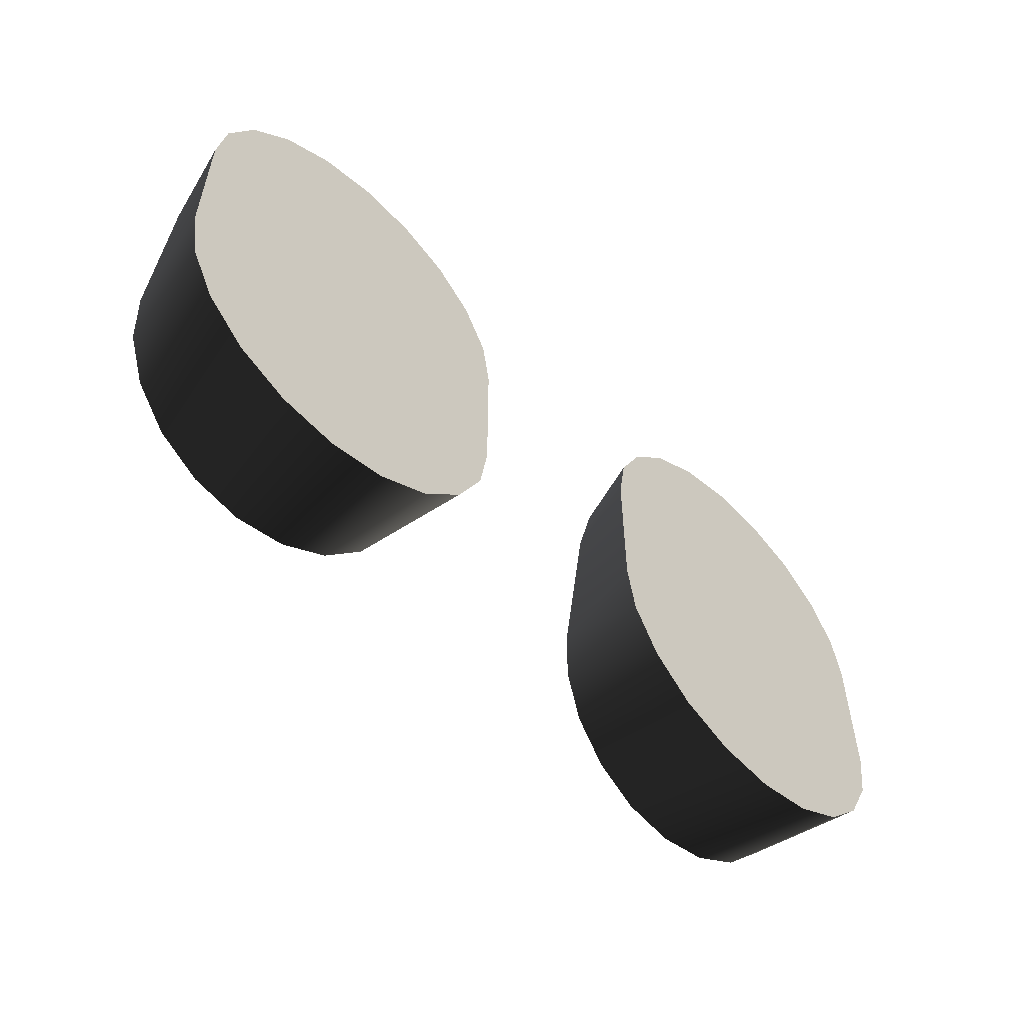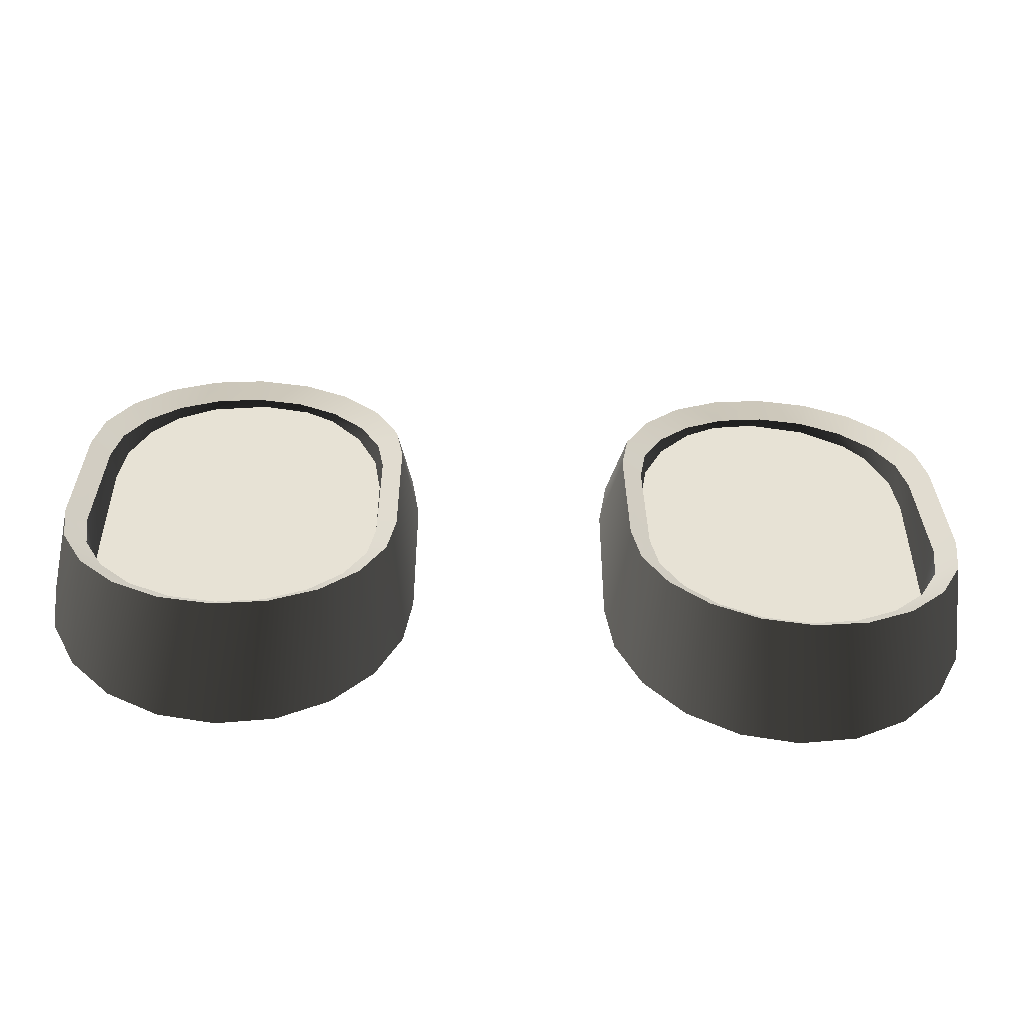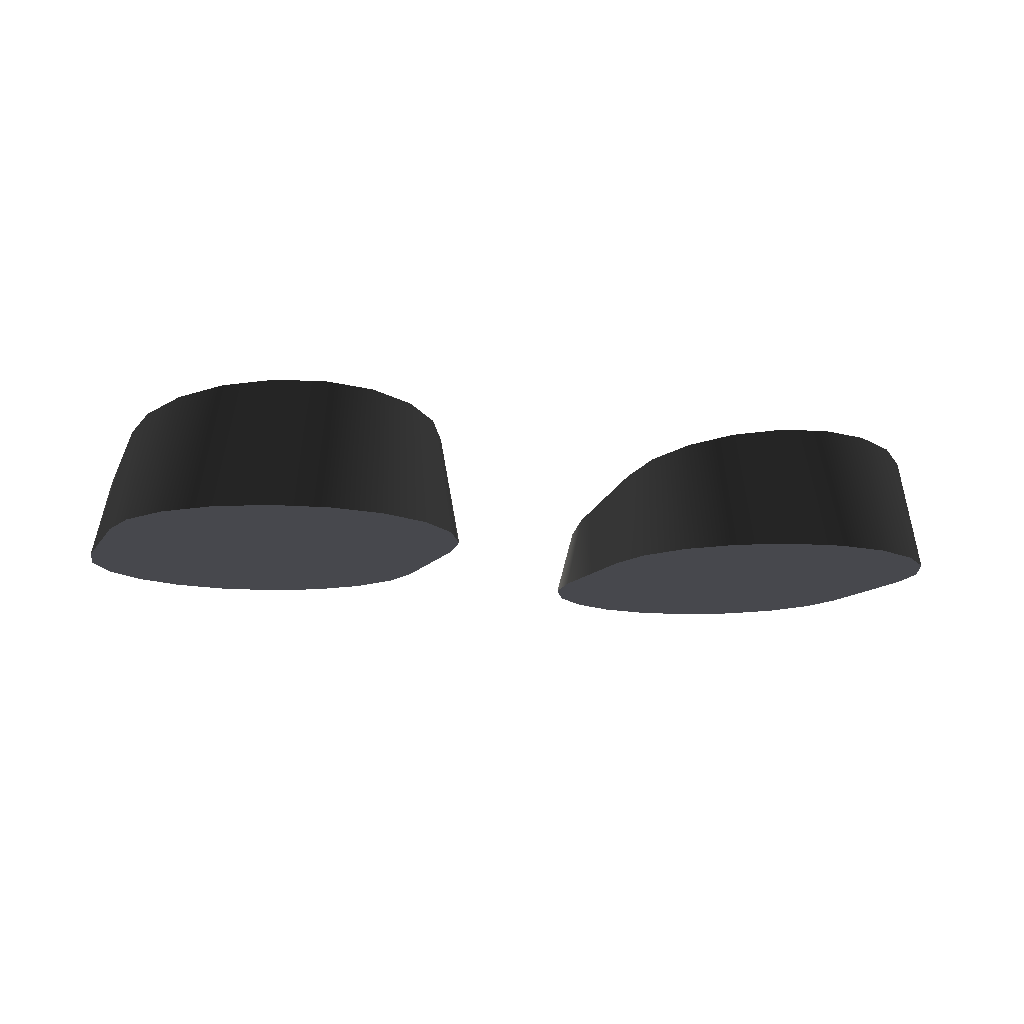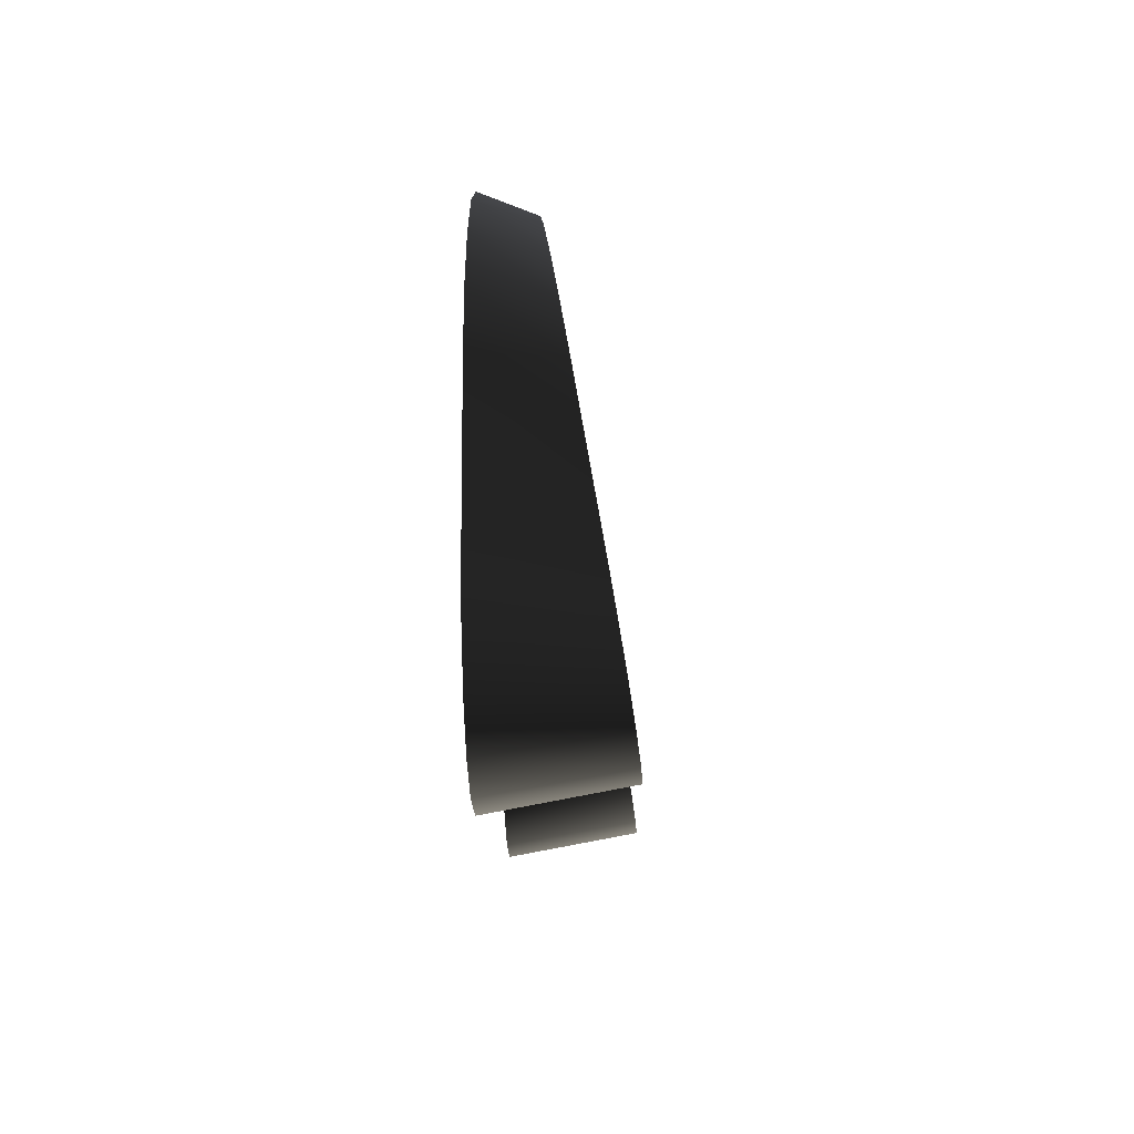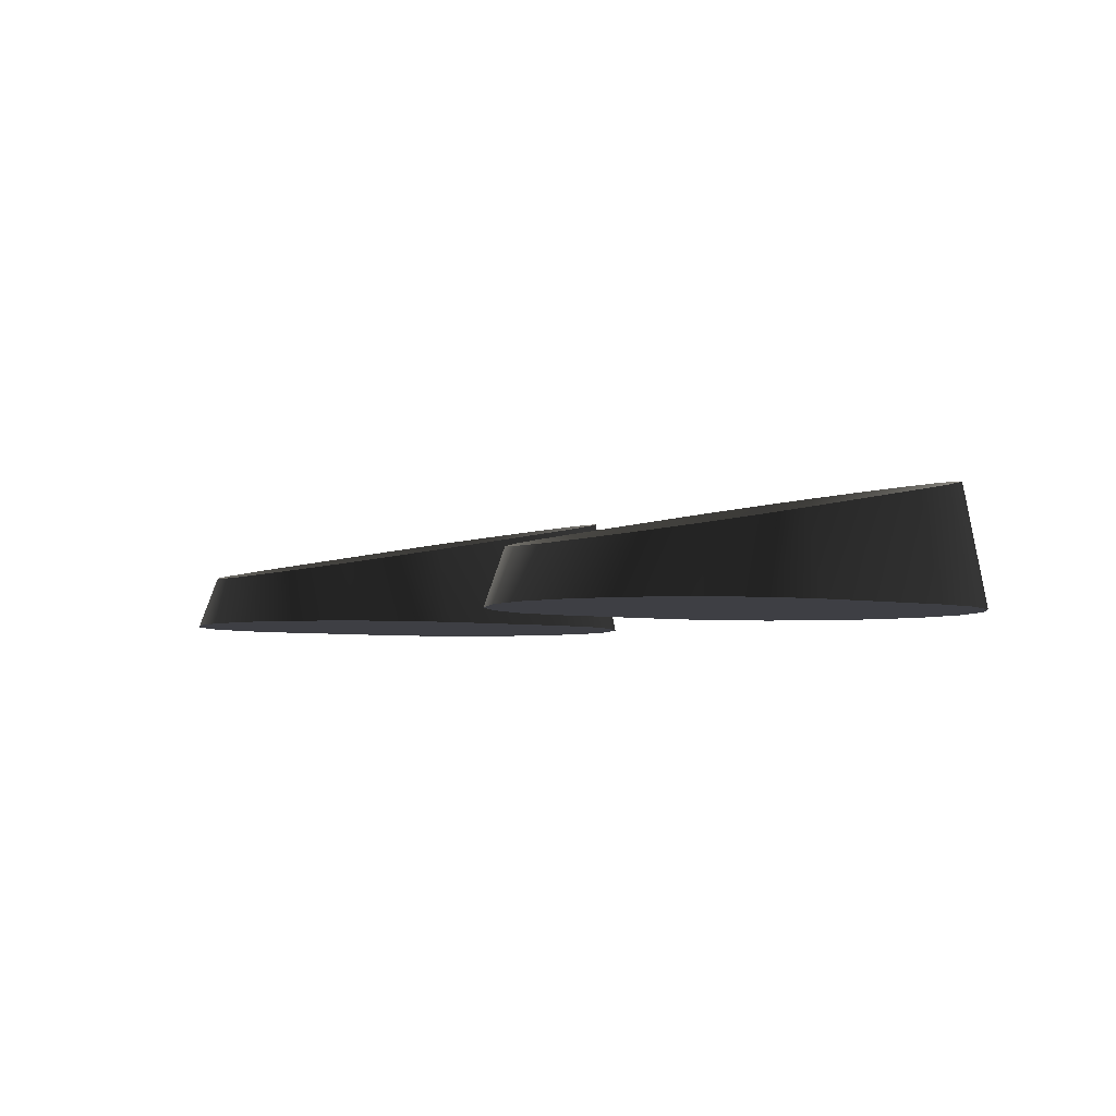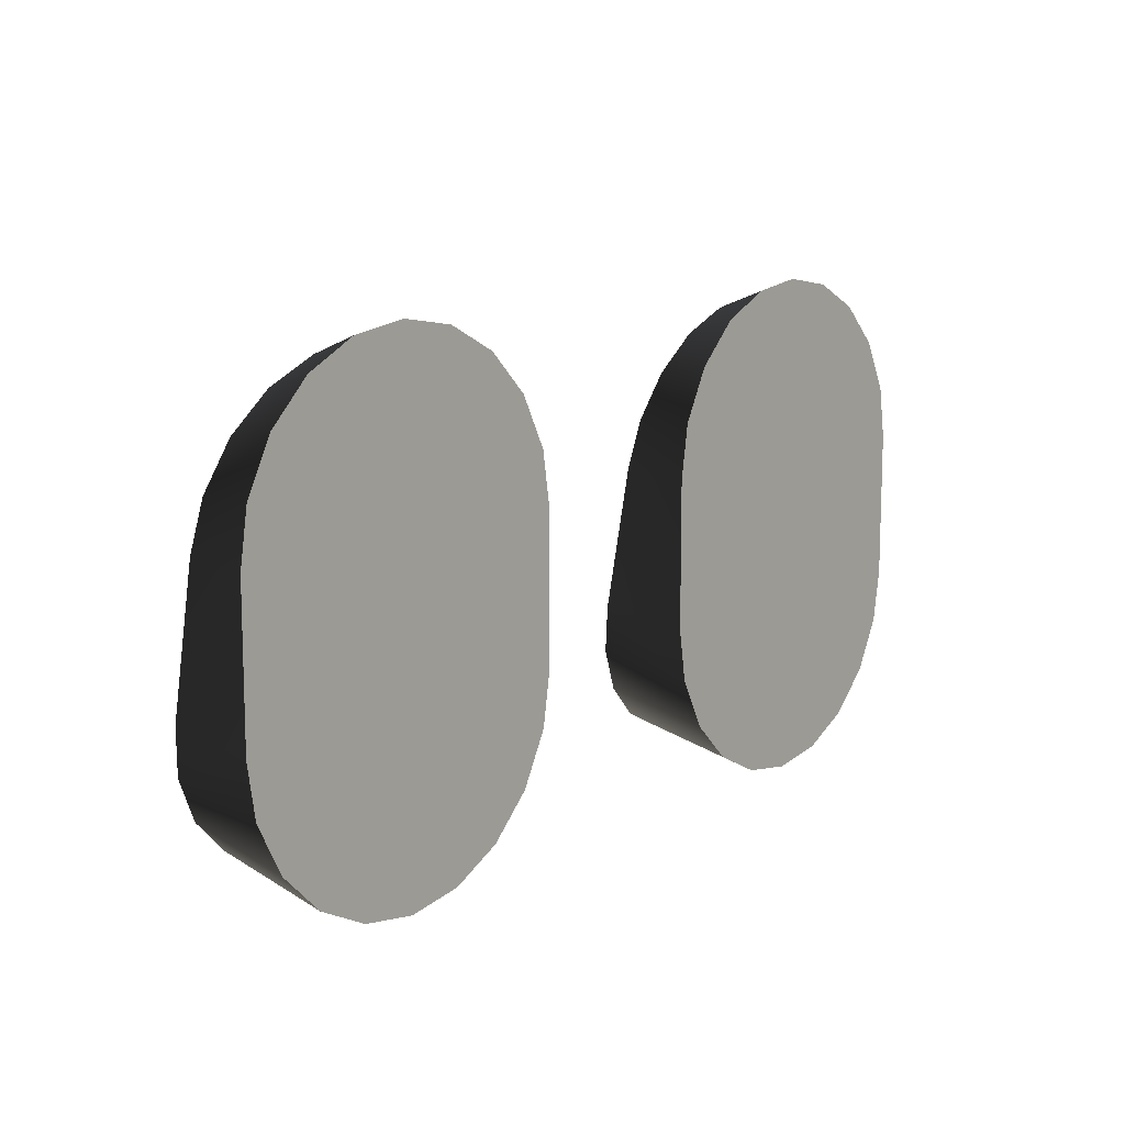
<metadata>
{"format":"obj","ext":"obj","renderer":"f3d","projection":"perspective","resolution":1024,"background":"white","views":[{"elev":-55.8,"azim":-44.3,"up":"+Z"},{"elev":-50.4,"azim":177.2,"up":"+Z"},{"elev":-11.9,"azim":159.6,"up":"+Y"},{"elev":-10.8,"azim":91.3,"up":"+Z"},{"elev":-4.4,"azim":52.6,"up":"+Y"},{"elev":11.6,"azim":-50.5,"up":"+Z"}]}
</metadata>
<code>
v 0.2 0.025 -0.05
v 0.3 0.025 -0.05
v 0.2951 0.025 -0.0809
v 0.2809 0.025 -0.1088
v 0.2588 0.025 -0.1309
v 0.2309 0.025 -0.1451
v 0.2 0.025 -0.15
v 0.1691 0.025 -0.1451
v 0.1412 0.025 -0.1309
v 0.1191 0.025 -0.1088
v 0.1049 0.025 -0.0809
v 0.1 0.025 -0.05
v -0.1049 0.025 0.1345
v -0.1191 0.025 0.1067
v -0.1412 0.025 0.08454
v -0.1691 0.025 0.07033
v -0.2 0.025 0.06544
v -0.2309 0.025 0.07033
v -0.2588 0.025 0.08454
v -0.2809 0.025 0.1067
v -0.2951 0.025 0.1345
v 0.2 0.025 0.05
v 0.1 0.025 0.05
v 0.1049 0.025 0.0809
v 0.1191 0.025 0.1088
v 0.1412 0.025 0.1309
v 0.1691 0.025 0.1451
v 0.2 0.025 0.15
v 0.2309 0.025 0.1451
v 0.2588 0.025 0.1309
v 0.2809 0.025 0.1088
v 0.2951 0.025 0.0809
v 0.3 0.025 0.05
v 0.324 -0 -0.09029
v 0.33 -0 -0.05236
v 0.3055 -0 -0.1266
v 0.33 -0 0.05236
v 0.2766 -0 -0.1555
v 0.324 -0 0.09029
v 0.2403 -0 -0.174
v 0.3055 -0 0.1266
v 0.2 -0 -0.1804
v 0.2766 -0 0.1555
v 0.1597 -0 -0.174
v 0.2403 -0 0.174
v 0.1234 -0 -0.1555
v 0.2 -0 0.1804
v 0.09453 -0 -0.1266
v 0.1597 -0 0.174
v 0.07601 -0 -0.09029
v 0.1234 -0 0.1555
v 0.07 -0 -0.05236
v 0.09453 -0 0.1266
v 0.07 -0 0.05236
v 0.07601 -0 0.09029
v 0.1639 0.03717 0.1603
v 0.2 0.03618 0.1659
v 0.2361 0.03717 0.1603
v 0.2687 0.04005 0.144
v 0.2946 0.04454 0.1185
v 0.3112 0.0502 0.08639
v 0.3167 0.05625 0.0521
v 0.3167 0.07407 -0.04897
v 0.3112 0.08012 -0.08326
v 0.2946 0.08578 -0.1154
v 0.2687 0.09027 -0.1408
v 0.2361 0.09315 -0.1572
v 0.2 0.09415 -0.1628
v 0.1639 0.09315 -0.1572
v 0.1313 0.09027 -0.1408
v 0.1054 0.08578 -0.1154
v 0.0888 0.08012 -0.08326
v 0.08329 0.07407 -0.04897
v 0.08329 0.05625 0.0521
v 0.0888 0.0502 0.08639
v 0.1054 0.04454 0.1185
v 0.1313 0.04005 0.144
v 0.1684 0.03128 0.1437
v 0.1398 0.0338 0.1294
v 0.1172 0.03774 0.1071
v 0.1027 0.04269 0.07902
v 0.09771 0.04811 0.04827
v 0.09771 0.06512 -0.04816
v 0.1027 0.07054 -0.0789
v 0.1172 0.07549 -0.107
v 0.1398 0.07942 -0.1293
v 0.1684 0.08195 -0.1436
v 0.2 0.08282 -0.1486
v 0.2316 0.08195 -0.1436
v 0.2602 0.07942 -0.1293
v 0.2828 0.07549 -0.107
v 0.2973 0.07054 -0.0789
v 0.3023 0.06512 -0.04816
v 0.3023 0.04811 0.04827
v 0.2973 0.04269 0.07902
v 0.2828 0.03774 0.1071
v 0.2602 0.0338 0.1294
v 0.2316 0.03128 0.1437
v 0.2 0.03041 0.1487
v -0.2 0.025 -0.05
v -0.3 0.025 -0.05
v -0.2951 0.025 -0.0809
v -0.2809 0.025 -0.1088
v -0.2588 0.025 -0.1309
v -0.2309 0.025 -0.1451
v -0.2 0.025 -0.15
v -0.1691 0.025 -0.1451
v -0.1412 0.025 -0.1309
v -0.1191 0.025 -0.1088
v -0.1049 0.025 -0.0809
v -0.1 0.025 -0.05
v -0.2 0.025 0.05
v -0.1 0.025 0.05
v -0.1049 0.025 0.0809
v -0.1191 0.025 0.1088
v -0.1412 0.025 0.1309
v -0.1691 0.025 0.1451
v -0.2 0.025 0.15
v -0.2309 0.025 0.1451
v -0.2588 0.025 0.1309
v -0.2809 0.025 0.1088
v -0.2951 0.025 0.0809
v -0.3 0.025 0.05
v -0.324 -0 -0.09029
v -0.33 -0 -0.05236
v -0.3055 -0 -0.1266
v -0.33 -0 0.05236
v -0.2766 -0 -0.1555
v -0.324 -0 0.09029
v -0.2403 -0 -0.174
v -0.3055 -0 0.1266
v -0.2 -0 -0.1804
v -0.2766 -0 0.1555
v -0.1597 -0 -0.174
v -0.2403 -0 0.174
v -0.1234 -0 -0.1555
v -0.2 -0 0.1804
v -0.09453 -0 -0.1266
v -0.1597 -0 0.174
v -0.07601 -0 -0.09029
v -0.1234 -0 0.1555
v -0.07 -0 -0.05236
v -0.09453 -0 0.1266
v -0.07 -0 0.05236
v -0.07601 -0 0.09029
v -0.1639 0.03717 0.1603
v -0.2 0.03618 0.1659
v -0.2361 0.03717 0.1603
v -0.2687 0.04005 0.144
v -0.2946 0.04454 0.1185
v -0.3112 0.0502 0.08639
v -0.3167 0.05625 0.0521
v -0.3167 0.07407 -0.04897
v -0.3112 0.08012 -0.08326
v -0.2946 0.08578 -0.1154
v -0.2687 0.09027 -0.1408
v -0.2361 0.09315 -0.1572
v -0.2 0.09415 -0.1628
v -0.1639 0.09315 -0.1572
v -0.1313 0.09027 -0.1408
v -0.1054 0.08578 -0.1154
v -0.0888 0.08012 -0.08326
v -0.08329 0.07407 -0.04897
v -0.08329 0.05625 0.0521
v -0.0888 0.0502 0.08639
v -0.1054 0.04454 0.1185
v -0.1313 0.04005 0.144
v -0.1684 0.03128 0.1437
v -0.1398 0.0338 0.1294
v -0.1172 0.03774 0.1071
v -0.1027 0.04269 0.07902
v -0.09771 0.04811 0.04827
v -0.09771 0.06512 -0.04816
v -0.1027 0.07054 -0.0789
v -0.1172 0.07549 -0.107
v -0.1398 0.07942 -0.1293
v -0.1684 0.08195 -0.1436
v -0.2 0.08282 -0.1486
v -0.2316 0.08195 -0.1436
v -0.2602 0.07942 -0.1293
v -0.2828 0.07549 -0.107
v -0.2973 0.07054 -0.0789
v -0.3023 0.06512 -0.04816
v -0.3023 0.04811 0.04827
v -0.2973 0.04269 0.07902
v -0.2828 0.03774 0.1071
v -0.2602 0.0338 0.1294
v -0.2316 0.03128 0.1437
v -0.2 0.03041 0.1487
o normal
f 158 178 177
f 157 179 178
f 156 180 179
f 155 181 180
f 154 182 181
f 153 183 182
f 152 184 183
f 151 185 184
f 150 186 185
f 149 187 186
f 148 188 187
f 147 189 188
f 35 34 64
f 34 36 65
f 37 35 63
f 36 38 66
f 39 37 62
f 38 40 67
f 41 39 61
f 40 42 68
f 43 41 60
f 42 44 69
f 45 43 59
f 44 46 70
f 47 45 58
f 46 48 71
f 49 47 57
f 48 50 72
f 51 49 56
f 50 52 73
f 53 51 77
f 52 54 74
f 55 53 76
f 54 55 75
f 28 27 78
f 29 28 99
f 30 29 98
f 31 30 97
f 32 31 96
f 33 32 95
f 2 33 94
f 3 2 93
f 4 3 92
f 5 4 91
f 6 5 90
f 7 6 89
f 8 7 88
f 9 8 87
f 10 9 86
f 11 10 85
f 12 11 84
f 23 12 83
f 24 23 82
f 25 24 81
f 26 25 80
f 27 26 79
f 77 56 78
f 76 77 79
f 75 76 80
f 74 75 81
f 73 74 82
f 72 73 83
f 71 72 84
f 70 71 85
f 69 70 86
f 68 69 87
f 67 68 88
f 66 67 89
f 65 66 90
f 64 65 91
f 63 64 92
f 62 63 93
f 61 62 94
f 60 61 95
f 59 60 96
f 58 59 97
f 57 58 98
f 56 57 99
f 49 51 53
f 43 45 47
f 37 39 41
f 35 37 54
f 36 34 35
f 40 38 35
f 42 35 52
f 46 44 52
f 52 50 48
f 55 54 53
f 47 49 54
f 146 168 189
f 139 144 143
f 133 127 137
f 127 133 131
f 125 142 144
f 126 128 125
f 130 132 125
f 132 134 142
f 136 138 142
f 140 142 138
f 144 145 143
f 137 127 144
f 125 153 154
f 124 154 155
f 127 152 153
f 126 155 156
f 129 151 152
f 128 156 157
f 131 150 151
f 130 157 158
f 133 149 150
f 132 158 159
f 135 148 149
f 134 159 160
f 137 147 148
f 136 160 161
f 139 146 147
f 138 161 162
f 141 167 146
f 140 162 163
f 143 166 167
f 142 163 164
f 145 165 166
f 144 164 165
f 118 189 168
f 119 188 189
f 120 187 188
f 121 186 187
f 122 185 186
f 123 184 185
f 101 183 184
f 102 182 183
f 103 181 182
f 104 180 181
f 105 179 180
f 106 178 179
f 107 177 178
f 108 176 177
f 109 175 176
f 110 174 175
f 111 173 174
f 113 172 173
f 114 171 172
f 115 170 171
f 116 169 170
f 117 168 169
f 167 169 168
f 166 170 169
f 165 171 170
f 164 172 171
f 163 173 172
f 162 174 173
f 161 175 174
f 160 176 175
f 159 177 176
f 159 158 177
f 158 157 178
f 157 156 179
f 156 155 180
f 155 154 181
f 154 153 182
f 153 152 183
f 152 151 184
f 151 150 185
f 150 149 186
f 149 148 187
f 148 147 188
f 63 35 64
f 64 34 65
f 62 37 63
f 65 36 66
f 61 39 62
f 66 38 67
f 60 41 61
f 67 40 68
f 59 43 60
f 68 42 69
f 58 45 59
f 69 44 70
f 57 47 58
f 70 46 71
f 56 49 57
f 71 48 72
f 77 51 56
f 72 50 73
f 76 53 77
f 73 52 74
f 75 55 76
f 74 54 75
f 99 28 78
f 98 29 99
f 97 30 98
f 96 31 97
f 95 32 96
f 94 33 95
f 93 2 94
f 92 3 93
f 91 4 92
f 90 5 91
f 89 6 90
f 88 7 89
f 87 8 88
f 86 9 87
f 85 10 86
f 84 11 85
f 83 12 84
f 82 23 83
f 81 24 82
f 80 25 81
f 79 26 80
f 78 27 79
f 79 77 78
f 80 76 79
f 81 75 80
f 82 74 81
f 83 73 82
f 84 72 83
f 85 71 84
f 86 70 85
f 87 69 86
f 88 68 87
f 89 67 88
f 90 66 89
f 91 65 90
f 92 64 91
f 93 63 92
f 94 62 93
f 95 61 94
f 96 60 95
f 97 59 96
f 98 58 97
f 99 57 98
f 78 56 99
f 54 49 53
f 37 43 47
f 43 37 41
f 52 35 54
f 38 36 35
f 42 40 35
f 44 42 52
f 48 46 52
f 37 47 54
f 147 146 189
f 141 139 143
f 135 133 137
f 129 127 131
f 127 125 144
f 124 126 125
f 128 130 125
f 125 132 142
f 134 136 142
f 139 137 144
f 124 125 154
f 126 124 155
f 125 127 153
f 128 126 156
f 127 129 152
f 130 128 157
f 129 131 151
f 132 130 158
f 131 133 150
f 134 132 159
f 133 135 149
f 136 134 160
f 135 137 148
f 138 136 161
f 137 139 147
f 140 138 162
f 139 141 146
f 142 140 163
f 141 143 167
f 144 142 164
f 143 145 166
f 145 144 165
f 117 118 168
f 118 119 189
f 119 120 188
f 120 121 187
f 121 122 186
f 122 123 185
f 123 101 184
f 101 102 183
f 102 103 182
f 103 104 181
f 104 105 180
f 105 106 179
f 106 107 178
f 107 108 177
f 108 109 176
f 109 110 175
f 110 111 174
f 111 113 173
f 113 114 172
f 114 115 171
f 115 116 170
f 116 117 169
f 146 167 168
f 167 166 169
f 166 165 170
f 165 164 171
f 164 163 172
f 163 162 173
f 162 161 174
f 161 160 175
f 160 159 176

</code>
